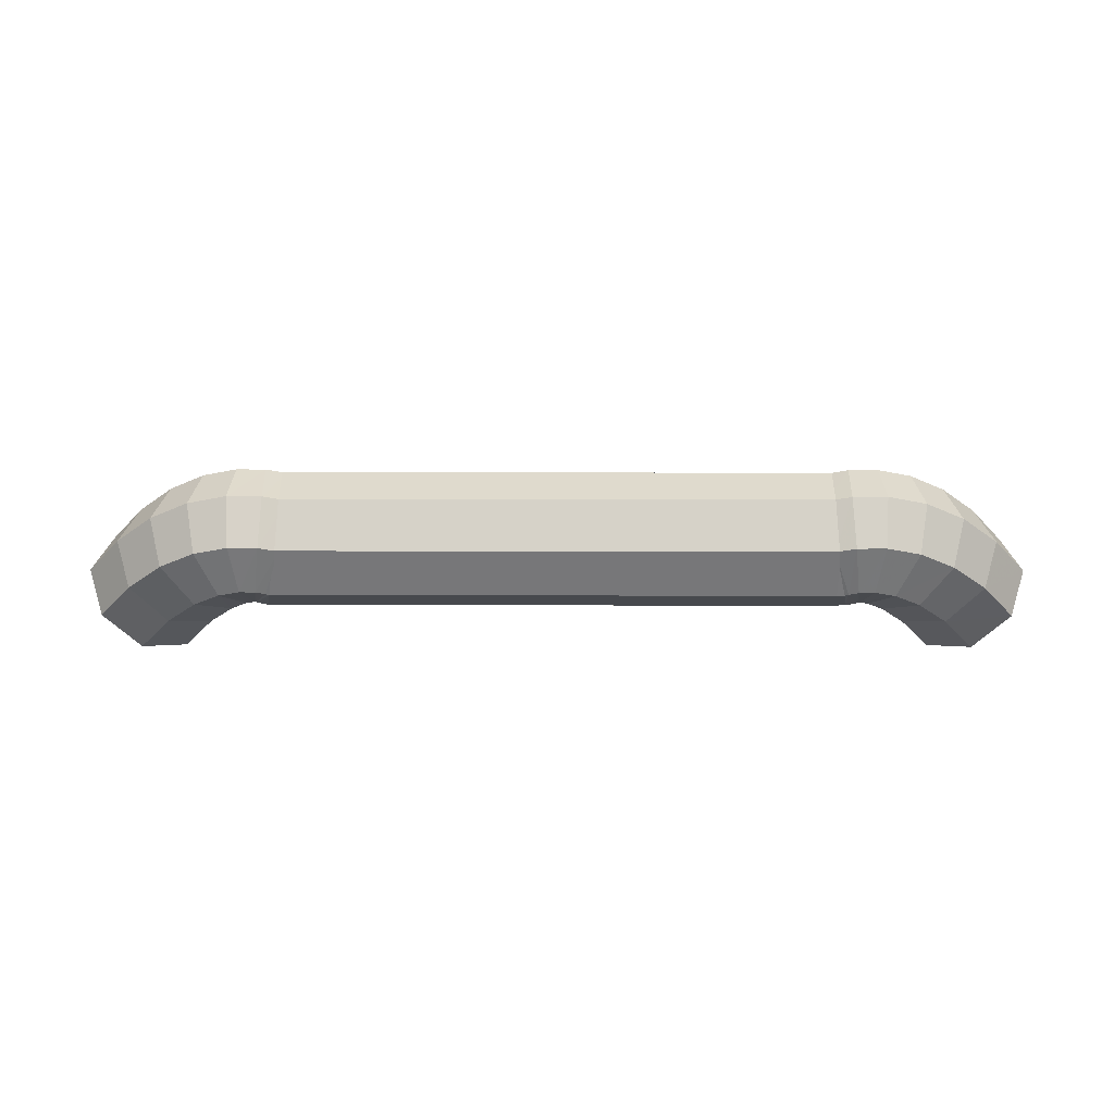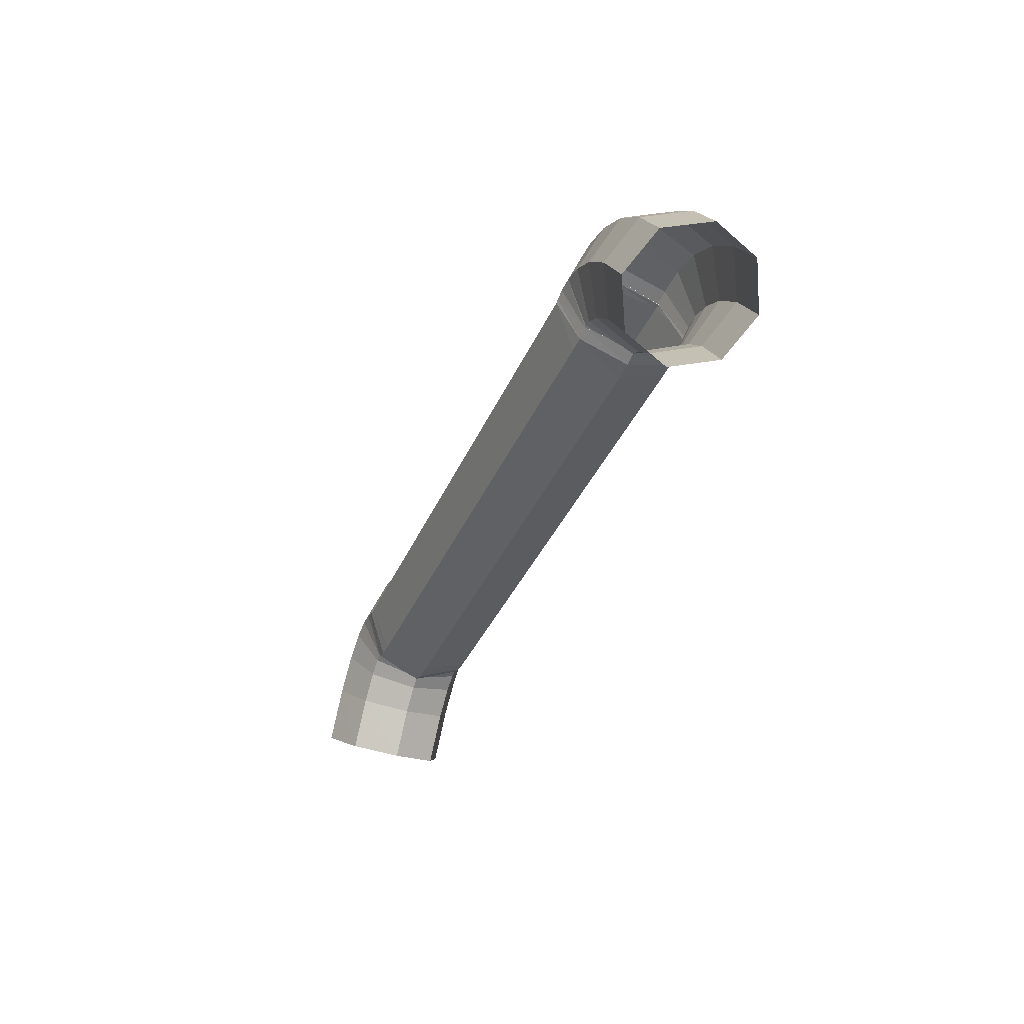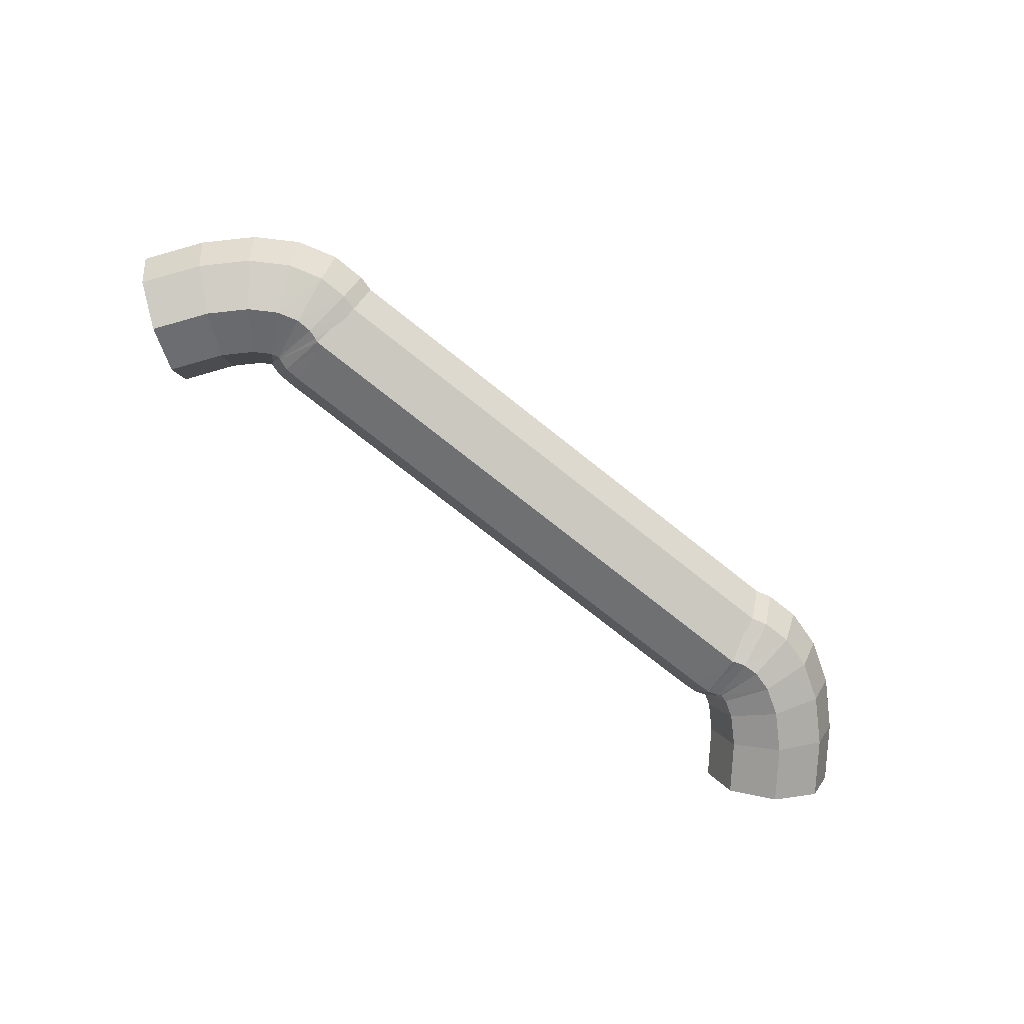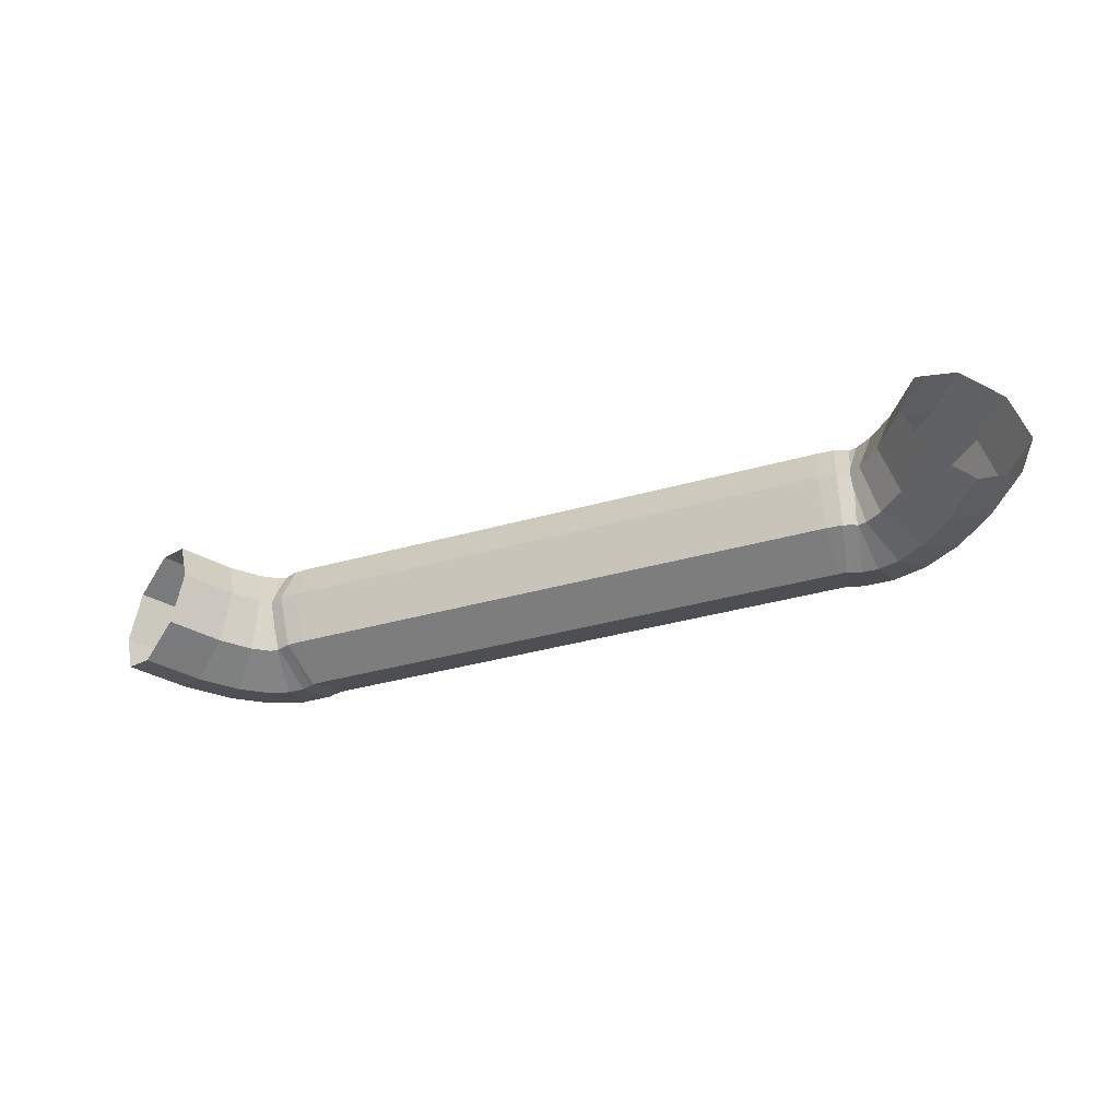
<metadata>
{"format":"obj","ext":"obj","renderer":"f3d","projection":"perspective","resolution":1024,"background":"white","views":[{"elev":-34.7,"azim":-0.1,"up":"+Y"},{"elev":-37.9,"azim":-111.9,"up":"+Z"},{"elev":-75.4,"azim":-38.4,"up":"+Y"},{"elev":-38.9,"azim":-160.7,"up":"+Y"}]}
</metadata>
<code>
o WireCollider1
v -0.002865 0.003536 -0.002072
v -0.005268 0.003536 0.001268
v -0.002557 0.005 0.003536
v 9.984e-19 0.005 1.867e-19
v 0.0001546 0.003536 0.005805
v 0.002865 0.003536 0.002072
v 0.001278 -6.123e-19 0.006745
v 0.004052 -6.123e-19 0.00293
v 0.0001546 -0.003536 0.005805
v 0.002865 -0.003536 0.002072
v -0.002557 -0.005 0.003536
v 6.002e-21 -0.005 -5.308e-19
v -0.005268 -0.003536 0.001268
v -0.002865 -0.003536 -0.002072
v -0.006392 0 0.0003278
v -0.004052 0 -0.00293
v -0.007053 0.003536 0.003019
v -0.004821 0.005 0.005761
v -0.002589 0.003536 0.008503
v -0.001664 -6.123e-19 0.009639
v -0.002589 -0.003536 0.008503
v -0.004821 -0.005 0.005761
v -0.007053 -0.003536 0.003019
v -0.007977 0 0.001883
v -0.008248 0.003536 0.003749
v -0.006754 0.005 0.006953
v -0.005261 0.003536 0.01016
v -0.004642 -6.123e-19 0.01149
v -0.005261 -0.003536 0.01016
v -0.006754 -0.005 0.006953
v -0.008248 -0.003536 0.003749
v -0.008867 0 0.002422
v -0.008845 0.003536 0.003897
v -0.008322 0.005 0.007394
v -0.0078 0.003536 0.01089
v -0.007584 -6.123e-19 0.01234
v -0.0078 -0.003536 0.01089
v -0.008322 -0.005 0.007394
v -0.008845 -0.003536 0.003897
v -0.009061 0 0.002448
v -0.009013 0.003536 0.003858
v -0.009488 0.005 0.007362
v -0.009963 0.003536 0.01087
v -0.01016 -6.123e-19 0.01232
v -0.009963 -0.003536 0.01087
v -0.009488 -0.005 0.007362
v -0.009013 -0.003536 0.003858
v -0.008816 0 0.002407
v -0.00899 0.003536 0.003821
v -0.01021 0.005 0.007137
v -0.01144 0.003536 0.01045
v -0.01195 -6.123e-19 0.01183
v -0.01144 -0.003536 0.01045
v -0.01021 -0.005 0.007137
v -0.00899 -0.003536 0.003821
v -0.008482 0 0.002447
v -0.009893 0.003536 0.003511
v -0.01047 0.005 0.007
v -0.01104 0.003536 0.01049
v -0.01128 -6.123e-19 0.01193
v -0.01104 -0.003536 0.01049
v -0.01047 -0.005 0.007
v -0.009893 -0.003536 0.003511
v -0.009655 0 0.002066
v -0.01105 0.003536 0.003464
v -0.01105 0.005 0.007
v -0.01105 0.003536 0.01054
v -0.01105 -6.123e-19 0.012
v -0.01105 -0.003536 0.01054
v -0.01105 -0.005 0.007
v -0.01105 -0.003536 0.003464
v -0.01105 0 0.002
v -0.01254 0.003536 0.003464
v -0.01254 0.005 0.007
v -0.01254 0.003536 0.01054
v -0.01254 -6.123e-19 0.012
v -0.01254 -0.003536 0.01054
v -0.01254 -0.005 0.007
v -0.01254 -0.003536 0.003464
v -0.01254 0 0.002
v -0.01459 0.003536 0.003464
v -0.01459 0.005 0.007
v -0.01459 0.003536 0.01054
v -0.01459 -6.123e-19 0.012
v -0.01459 -0.003536 0.01054
v -0.01459 -0.005 0.007
v -0.01459 -0.003536 0.003464
v -0.01459 0 0.002
v -0.01681 0.003536 0.003464
v -0.01681 0.005 0.007
v -0.01681 0.003536 0.01054
v -0.01681 -6.123e-19 0.012
v -0.01681 -0.003536 0.01054
v -0.01681 -0.005 0.007
v -0.01681 -0.003536 0.003464
v -0.01681 0 0.002
v -0.01886 0.003536 0.003464
v -0.01886 0.005 0.007
v -0.01886 0.003536 0.01054
v -0.01886 -6.123e-19 0.012
v -0.01886 -0.003536 0.01054
v -0.01886 -0.005 0.007
v -0.01886 -0.003536 0.003464
v -0.01886 0 0.002
v -0.02035 0.003536 0.003464
v -0.02035 0.005 0.007
v -0.02035 0.003536 0.01054
v -0.02035 -6.123e-19 0.012
v -0.02035 -0.003536 0.01054
v -0.02035 -0.005 0.007
v -0.02035 -0.003536 0.003464
v -0.02035 0 0.002
v -0.02093 0.003536 0.003464
v -0.02093 0.005 0.007
v -0.02093 0.003536 0.01054
v -0.02093 -6.123e-19 0.012
v -0.02093 -0.003536 0.01054
v -0.02093 -0.005 0.007
v -0.02093 -0.003536 0.003464
v -0.02093 0 0.002
v -0.02151 0.003536 0.003464
v -0.02151 0.005 0.007
v -0.02151 0.003536 0.01054
v -0.02151 -6.123e-19 0.012
v -0.02151 -0.003536 0.01054
v -0.02151 -0.005 0.007
v -0.02151 -0.003536 0.003464
v -0.02151 0 0.002
v -0.02301 0.003536 0.003464
v -0.02301 0.005 0.007
v -0.02301 0.003536 0.01054
v -0.02301 -6.123e-19 0.012
v -0.02301 -0.003536 0.01054
v -0.02301 -0.005 0.007
v -0.02301 -0.003536 0.003464
v -0.02301 0 0.002
v -0.02505 0.003536 0.003464
v -0.02505 0.005 0.007
v -0.02505 0.003536 0.01054
v -0.02505 -6.123e-19 0.012
v -0.02505 -0.003536 0.01054
v -0.02505 -0.005 0.007
v -0.02505 -0.003536 0.003464
v -0.02505 0 0.002
v -0.02728 0.003536 0.003464
v -0.02728 0.005 0.007
v -0.02728 0.003536 0.01054
v -0.02728 -6.123e-19 0.012
v -0.02728 -0.003536 0.01054
v -0.02728 -0.005 0.007
v -0.02728 -0.003536 0.003464
v -0.02728 0 0.002
v -0.02932 0.003536 0.003464
v -0.02932 0.005 0.007
v -0.02932 0.003536 0.01054
v -0.02932 -6.123e-19 0.012
v -0.02932 -0.003536 0.01054
v -0.02932 -0.005 0.007
v -0.02932 -0.003536 0.003464
v -0.02932 0 0.002
v -0.03082 0.003536 0.003464
v -0.03082 0.005 0.007
v -0.03082 0.003536 0.01054
v -0.03082 -6.123e-19 0.012
v -0.03082 -0.003536 0.01054
v -0.03082 -0.005 0.007
v -0.03082 -0.003536 0.003464
v -0.03082 0 0.002
v -0.0314 0.003536 0.003464
v -0.0314 0.005 0.007
v -0.0314 0.003536 0.01054
v -0.0314 -6.123e-19 0.012
v -0.0314 -0.003536 0.01054
v -0.0314 -0.005 0.007
v -0.0314 -0.003536 0.003464
v -0.0314 0 0.002
v -0.03198 0.003536 0.003464
v -0.03198 0.005 0.007
v -0.03198 0.003536 0.01054
v -0.03198 -6.123e-19 0.012
v -0.03198 -0.003536 0.01054
v -0.03198 -0.005 0.007
v -0.03198 -0.003536 0.003464
v -0.03198 0 0.002
v -0.03348 0.003536 0.003464
v -0.03348 0.005 0.007
v -0.03348 0.003536 0.01054
v -0.03348 -6.123e-19 0.012
v -0.03348 -0.003536 0.01054
v -0.03348 -0.005 0.007
v -0.03348 -0.003536 0.003464
v -0.03348 0 0.002
v -0.03552 0.003536 0.003464
v -0.03552 0.005 0.007
v -0.03552 0.003536 0.01054
v -0.03552 -6.123e-19 0.012
v -0.03552 -0.003536 0.01054
v -0.03552 -0.005 0.007
v -0.03552 -0.003536 0.003464
v -0.03552 0 0.002
v -0.03775 0.003536 0.003464
v -0.03775 0.005 0.007
v -0.03775 0.003536 0.01054
v -0.03775 -6.123e-19 0.012
v -0.03775 -0.003536 0.01054
v -0.03775 -0.005 0.007
v -0.03775 -0.003536 0.003464
v -0.03775 0 0.002
v -0.03979 0.003536 0.003464
v -0.03979 0.005 0.007
v -0.03979 0.003536 0.01054
v -0.03979 -6.123e-19 0.012
v -0.03979 -0.003536 0.01054
v -0.03979 -0.005 0.007
v -0.03979 -0.003536 0.003464
v -0.03979 0 0.002
v -0.04129 0.003536 0.003464
v -0.04129 0.005 0.007
v -0.04129 0.003536 0.01054
v -0.04129 -6.123e-19 0.012
v -0.04129 -0.003536 0.01054
v -0.04129 -0.005 0.007
v -0.04129 -0.003536 0.003464
v -0.04129 0 0.002
v -0.04187 0.003536 0.003464
v -0.04187 0.005 0.007
v -0.04187 0.003536 0.01054
v -0.04187 -6.123e-19 0.012
v -0.04187 -0.003536 0.01054
v -0.04187 -0.005 0.007
v -0.04187 -0.003536 0.003464
v -0.04187 0 0.002
v -0.04245 0.003536 0.003464
v -0.04245 0.005 0.007
v -0.04245 0.003536 0.01054
v -0.04245 -6.123e-19 0.012
v -0.04245 -0.003536 0.01054
v -0.04245 -0.005 0.007
v -0.04245 -0.003536 0.003464
v -0.04245 0 0.002
v -0.04394 0.003536 0.003464
v -0.04394 0.005 0.007
v -0.04394 0.003536 0.01054
v -0.04394 -6.123e-19 0.012
v -0.04394 -0.003536 0.01054
v -0.04394 -0.005 0.007
v -0.04394 -0.003536 0.003464
v -0.04394 0 0.002
v -0.04599 0.003536 0.003464
v -0.04599 0.005 0.007
v -0.04599 0.003536 0.01054
v -0.04599 -6.123e-19 0.012
v -0.04599 -0.003536 0.01054
v -0.04599 -0.005 0.007
v -0.04599 -0.003536 0.003464
v -0.04599 0 0.002
v -0.04821 0.003536 0.003464
v -0.04821 0.005 0.007
v -0.04821 0.003536 0.01054
v -0.04821 -6.123e-19 0.012
v -0.04821 -0.003536 0.01054
v -0.04821 -0.005 0.007
v -0.04821 -0.003536 0.003464
v -0.04821 0 0.002
v -0.05026 0.003536 0.003464
v -0.05026 0.005 0.007
v -0.05026 0.003536 0.01054
v -0.05026 -6.123e-19 0.012
v -0.05026 -0.003536 0.01054
v -0.05026 -0.005 0.007
v -0.05026 -0.003536 0.003464
v -0.05026 0 0.002
v -0.05175 0.003536 0.003464
v -0.05175 0.005 0.007
v -0.05175 0.003536 0.01054
v -0.05175 -6.123e-19 0.012
v -0.05175 -0.003536 0.01054
v -0.05175 -0.005 0.007
v -0.05175 -0.003536 0.003464
v -0.05175 0 0.002
v -0.05291 0.003536 0.003511
v -0.05233 0.005 0.007
v -0.05176 0.003536 0.01049
v -0.05152 -6.123e-19 0.01193
v -0.05176 -0.003536 0.01049
v -0.05233 -0.005 0.007
v -0.05291 -0.003536 0.003511
v -0.05315 0 0.002066
v -0.05381 0.003536 0.003821
v -0.05259 0.005 0.007137
v -0.05136 0.003536 0.01045
v -0.05085 -6.123e-19 0.01183
v -0.05136 -0.003536 0.01045
v -0.05259 -0.005 0.007137
v -0.05381 -0.003536 0.003821
v -0.05432 0 0.002447
v -0.05379 0.003536 0.003858
v -0.05331 0.005 0.007362
v -0.05284 0.003536 0.01087
v -0.05264 -6.123e-19 0.01232
v -0.05284 -0.003536 0.01087
v -0.05331 -0.005 0.007362
v -0.05379 -0.003536 0.003858
v -0.05398 0 0.002407
v -0.05396 0.003536 0.003897
v -0.05448 0.005 0.007394
v -0.055 0.003536 0.01089
v -0.05522 -6.123e-19 0.01234
v -0.055 -0.003536 0.01089
v -0.05448 -0.005 0.007394
v -0.05396 -0.003536 0.003897
v -0.05374 0 0.002448
v -0.05455 0.003536 0.003749
v -0.05605 0.005 0.006953
v -0.05754 0.003536 0.01016
v -0.05816 -6.123e-19 0.01149
v -0.05754 -0.003536 0.01016
v -0.05605 -0.005 0.006953
v -0.05455 -0.003536 0.003749
v -0.05393 0 0.002422
v -0.05575 0.003536 0.003019
v -0.05798 0.005 0.005761
v -0.06021 0.003536 0.008503
v -0.06114 -6.123e-19 0.009639
v -0.06021 -0.003536 0.008503
v -0.05798 -0.005 0.005761
v -0.05575 -0.003536 0.003019
v -0.05482 0 0.001883
v -0.05753 0.003536 0.001268
v -0.06024 0.005 0.003536
v -0.06295 0.003536 0.005805
v -0.06408 -6.123e-19 0.006745
v -0.06295 -0.003536 0.005805
v -0.06024 -0.005 0.003536
v -0.05753 -0.003536 0.001268
v -0.05641 0 0.0003278
v -0.05993 0.003536 -0.002072
v -0.0628 0.005 4.441e-18
v -0.06567 0.003536 0.002072
v -0.06685 -6.123e-19 0.00293
v -0.06567 -0.003536 0.002072
v -0.0628 -0.005 3.724e-18
v -0.05993 -0.003536 -0.002072
v -0.05875 0 -0.00293
f 1 2 3 4
f 4 3 5 6
f 6 5 7 8
f 8 7 9 10
f 10 9 11 12
f 12 11 13 14
f 14 13 15 16
f 16 15 2 1
f 2 17 18 3
f 3 18 19 5
f 5 19 20 7
f 7 20 21 9
f 9 21 22 11
f 11 22 23 13
f 13 23 24 15
f 15 24 17 2
f 17 25 26 18
f 18 26 27 19
f 19 27 28 20
f 20 28 29 21
f 21 29 30 22
f 22 30 31 23
f 23 31 32 24
f 24 32 25 17
f 25 33 34 26
f 26 34 35 27
f 27 35 36 28
f 28 36 37 29
f 29 37 38 30
f 30 38 39 31
f 31 39 40 32
f 32 40 33 25
f 33 41 42 34
f 34 42 43 35
f 35 43 44 36
f 36 44 45 37
f 37 45 46 38
f 38 46 47 39
f 39 47 48 40
f 40 48 41 33
f 41 49 50 42
f 42 50 51 43
f 43 51 52 44
f 44 52 53 45
f 45 53 54 46
f 46 54 55 47
f 47 55 56 48
f 48 56 49 41
f 49 57 58 50
f 50 58 59 51
f 51 59 60 52
f 52 60 61 53
f 53 61 62 54
f 54 62 63 55
f 55 63 64 56
f 56 64 57 49
f 57 65 66 58
f 58 66 67 59
f 59 67 68 60
f 60 68 69 61
f 61 69 70 62
f 62 70 71 63
f 63 71 72 64
f 64 72 65 57
f 65 73 74 66
f 66 74 75 67
f 67 75 76 68
f 68 76 77 69
f 69 77 78 70
f 70 78 79 71
f 71 79 80 72
f 72 80 73 65
f 73 81 82 74
f 74 82 83 75
f 75 83 84 76
f 76 84 85 77
f 77 85 86 78
f 78 86 87 79
f 79 87 88 80
f 80 88 81 73
f 81 89 90 82
f 82 90 91 83
f 83 91 92 84
f 84 92 93 85
f 85 93 94 86
f 86 94 95 87
f 87 95 96 88
f 88 96 89 81
f 89 97 98 90
f 90 98 99 91
f 91 99 100 92
f 92 100 101 93
f 93 101 102 94
f 94 102 103 95
f 95 103 104 96
f 96 104 97 89
f 97 105 106 98
f 98 106 107 99
f 99 107 108 100
f 100 108 109 101
f 101 109 110 102
f 102 110 111 103
f 103 111 112 104
f 104 112 105 97
f 105 113 114 106
f 106 114 115 107
f 107 115 116 108
f 108 116 117 109
f 109 117 118 110
f 110 118 119 111
f 111 119 120 112
f 112 120 113 105
f 113 121 122 114
f 114 122 123 115
f 115 123 124 116
f 116 124 125 117
f 117 125 126 118
f 118 126 127 119
f 119 127 128 120
f 120 128 121 113
f 121 129 130 122
f 122 130 131 123
f 123 131 132 124
f 124 132 133 125
f 125 133 134 126
f 126 134 135 127
f 127 135 136 128
f 128 136 129 121
f 129 137 138 130
f 130 138 139 131
f 131 139 140 132
f 132 140 141 133
f 133 141 142 134
f 134 142 143 135
f 135 143 144 136
f 136 144 137 129
f 137 145 146 138
f 138 146 147 139
f 139 147 148 140
f 140 148 149 141
f 141 149 150 142
f 142 150 151 143
f 143 151 152 144
f 144 152 145 137
f 145 153 154 146
f 146 154 155 147
f 147 155 156 148
f 148 156 157 149
f 149 157 158 150
f 150 158 159 151
f 151 159 160 152
f 152 160 153 145
f 153 161 162 154
f 154 162 163 155
f 155 163 164 156
f 156 164 165 157
f 157 165 166 158
f 158 166 167 159
f 159 167 168 160
f 160 168 161 153
f 161 169 170 162
f 162 170 171 163
f 163 171 172 164
f 164 172 173 165
f 165 173 174 166
f 166 174 175 167
f 167 175 176 168
f 168 176 169 161
f 169 177 178 170
f 170 178 179 171
f 171 179 180 172
f 172 180 181 173
f 173 181 182 174
f 174 182 183 175
f 175 183 184 176
f 176 184 177 169
f 177 185 186 178
f 178 186 187 179
f 179 187 188 180
f 180 188 189 181
f 181 189 190 182
f 182 190 191 183
f 183 191 192 184
f 184 192 185 177
f 185 193 194 186
f 186 194 195 187
f 187 195 196 188
f 188 196 197 189
f 189 197 198 190
f 190 198 199 191
f 191 199 200 192
f 192 200 193 185
f 193 201 202 194
f 194 202 203 195
f 195 203 204 196
f 196 204 205 197
f 197 205 206 198
f 198 206 207 199
f 199 207 208 200
f 200 208 201 193
f 201 209 210 202
f 202 210 211 203
f 203 211 212 204
f 204 212 213 205
f 205 213 214 206
f 206 214 215 207
f 207 215 216 208
f 208 216 209 201
f 209 217 218 210
f 210 218 219 211
f 211 219 220 212
f 212 220 221 213
f 213 221 222 214
f 214 222 223 215
f 215 223 224 216
f 216 224 217 209
f 217 225 226 218
f 218 226 227 219
f 219 227 228 220
f 220 228 229 221
f 221 229 230 222
f 222 230 231 223
f 223 231 232 224
f 224 232 225 217
f 225 233 234 226
f 226 234 235 227
f 227 235 236 228
f 228 236 237 229
f 229 237 238 230
f 230 238 239 231
f 231 239 240 232
f 232 240 233 225
f 233 241 242 234
f 234 242 243 235
f 235 243 244 236
f 236 244 245 237
f 237 245 246 238
f 238 246 247 239
f 239 247 248 240
f 240 248 241 233
f 241 249 250 242
f 242 250 251 243
f 243 251 252 244
f 244 252 253 245
f 245 253 254 246
f 246 254 255 247
f 247 255 256 248
f 248 256 249 241
f 249 257 258 250
f 250 258 259 251
f 251 259 260 252
f 252 260 261 253
f 253 261 262 254
f 254 262 263 255
f 255 263 264 256
f 256 264 257 249
f 257 265 266 258
f 258 266 267 259
f 259 267 268 260
f 260 268 269 261
f 261 269 270 262
f 262 270 271 263
f 263 271 272 264
f 264 272 265 257
f 265 273 274 266
f 266 274 275 267
f 267 275 276 268
f 268 276 277 269
f 269 277 278 270
f 270 278 279 271
f 271 279 280 272
f 272 280 273 265
f 273 281 282 274
f 274 282 283 275
f 275 283 284 276
f 276 284 285 277
f 277 285 286 278
f 278 286 287 279
f 279 287 288 280
f 280 288 281 273
f 281 289 290 282
f 282 290 291 283
f 283 291 292 284
f 284 292 293 285
f 285 293 294 286
f 286 294 295 287
f 287 295 296 288
f 288 296 289 281
f 289 297 298 290
f 290 298 299 291
f 291 299 300 292
f 292 300 301 293
f 293 301 302 294
f 294 302 303 295
f 295 303 304 296
f 296 304 297 289
f 297 305 306 298
f 298 306 307 299
f 299 307 308 300
f 300 308 309 301
f 301 309 310 302
f 302 310 311 303
f 303 311 312 304
f 304 312 305 297
f 305 313 314 306
f 306 314 315 307
f 307 315 316 308
f 308 316 317 309
f 309 317 318 310
f 310 318 319 311
f 311 319 320 312
f 312 320 313 305
f 313 321 322 314
f 314 322 323 315
f 315 323 324 316
f 316 324 325 317
f 317 325 326 318
f 318 326 327 319
f 319 327 328 320
f 320 328 321 313
f 321 329 330 322
f 322 330 331 323
f 323 331 332 324
f 324 332 333 325
f 325 333 334 326
f 326 334 335 327
f 327 335 336 328
f 328 336 329 321
f 329 337 338 330
f 330 338 339 331
f 331 339 340 332
f 332 340 341 333
f 333 341 342 334
f 334 342 343 335
f 335 343 344 336
f 336 344 337 329

</code>
